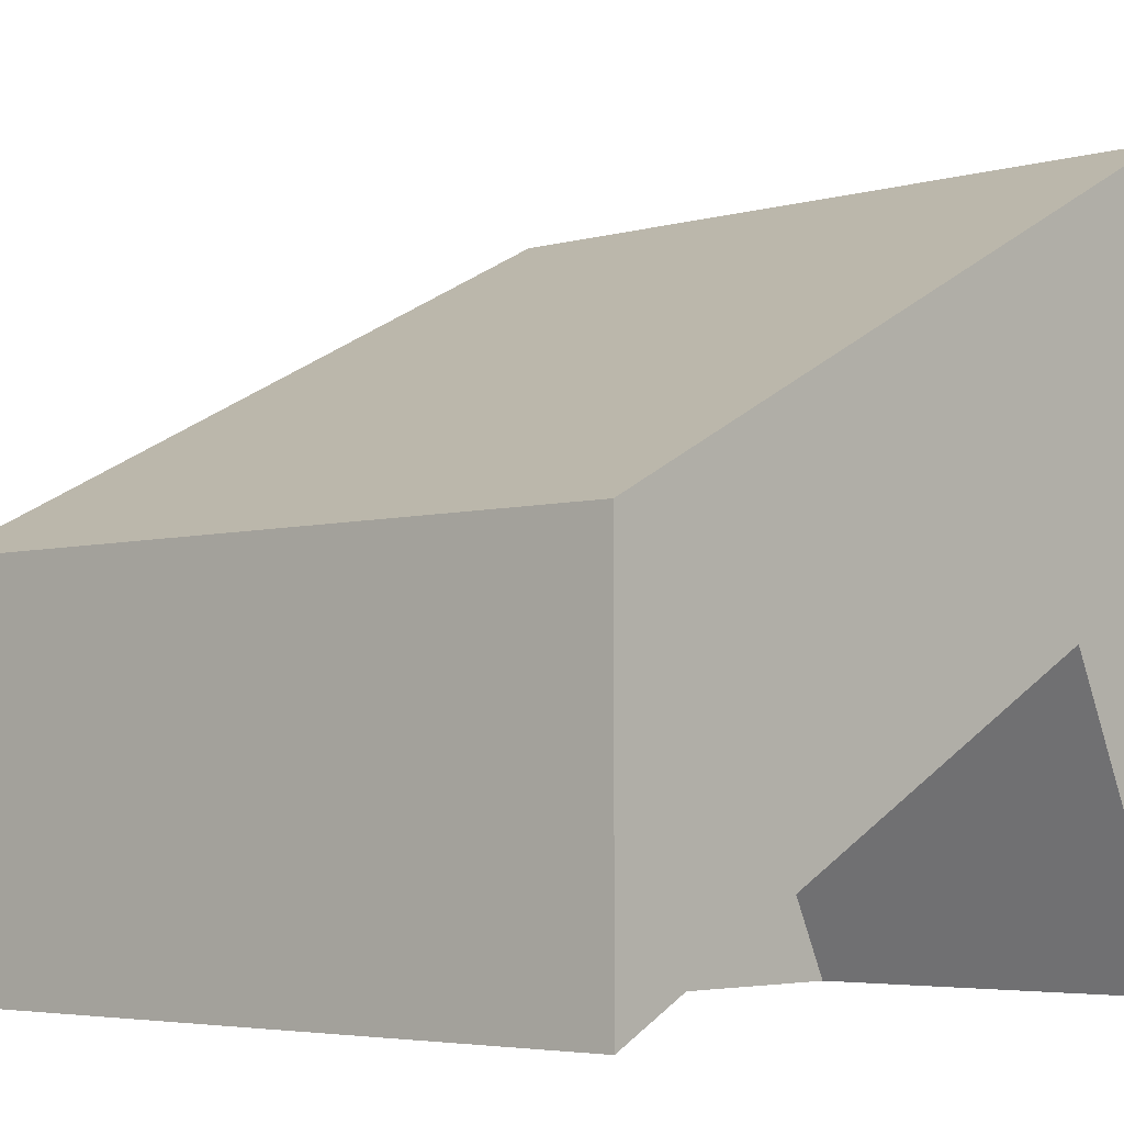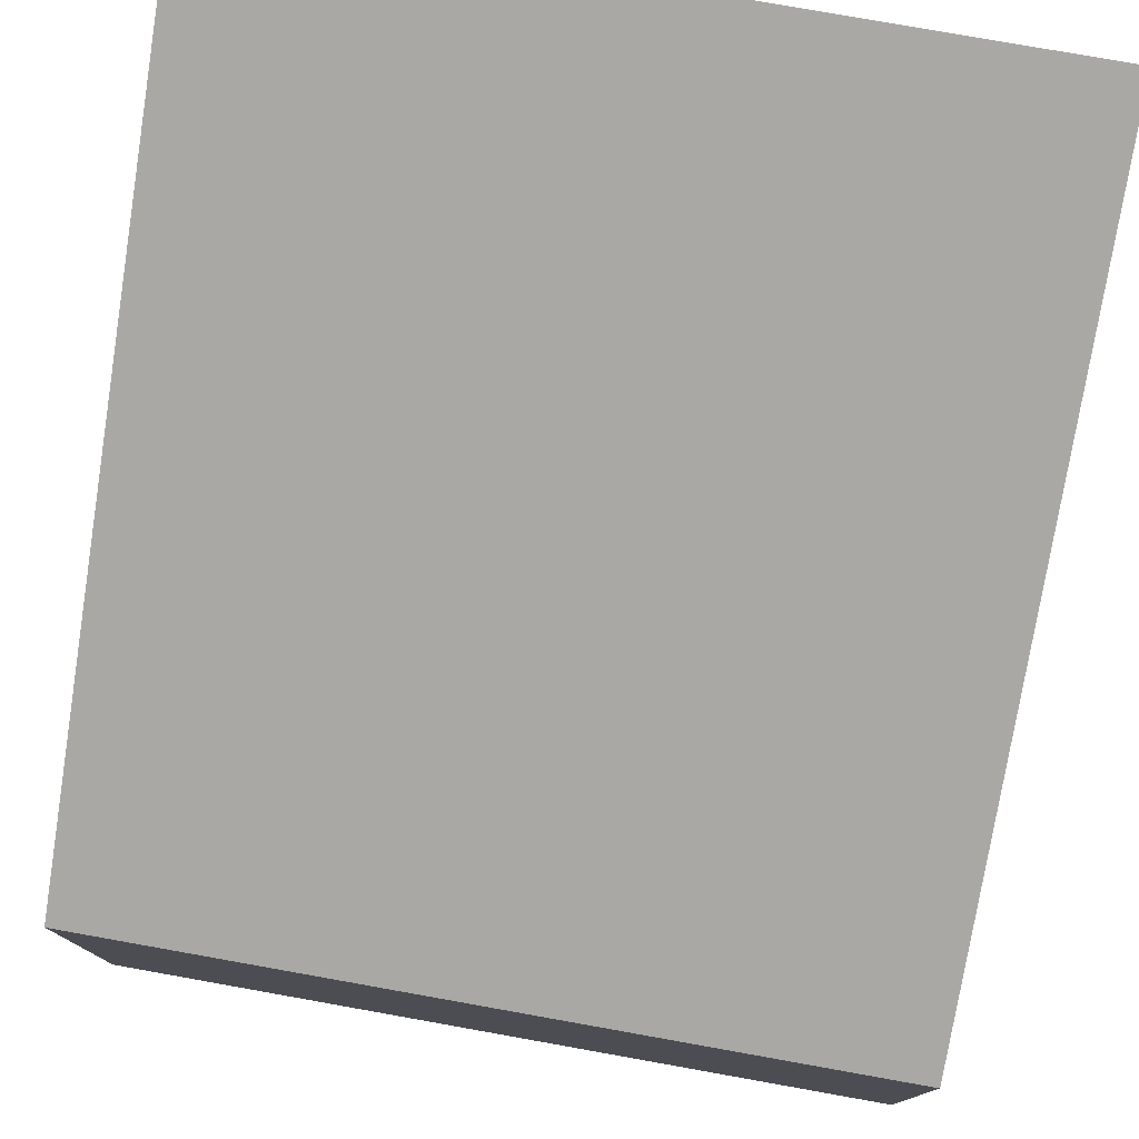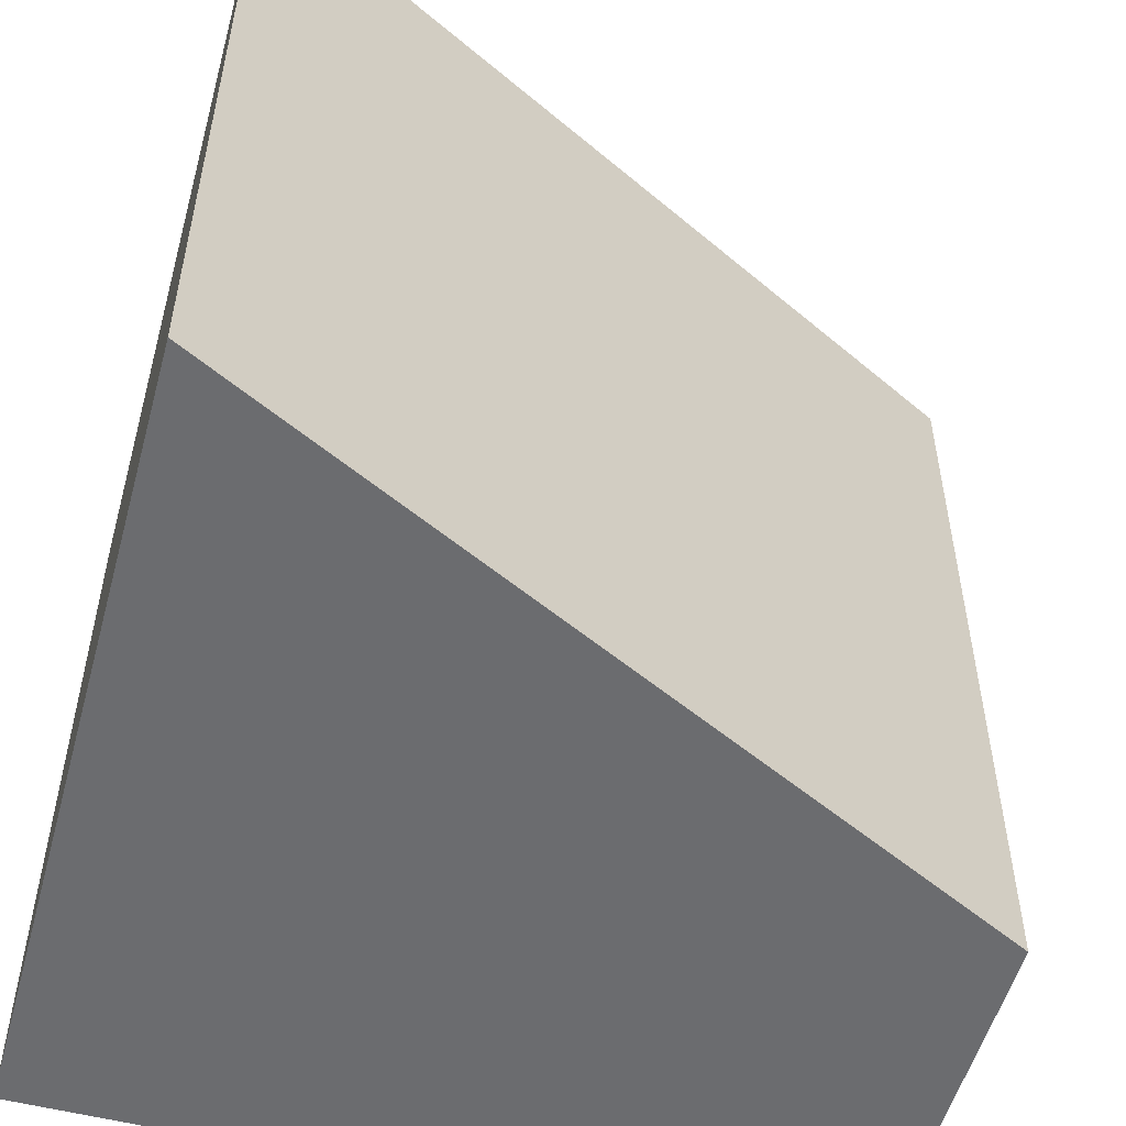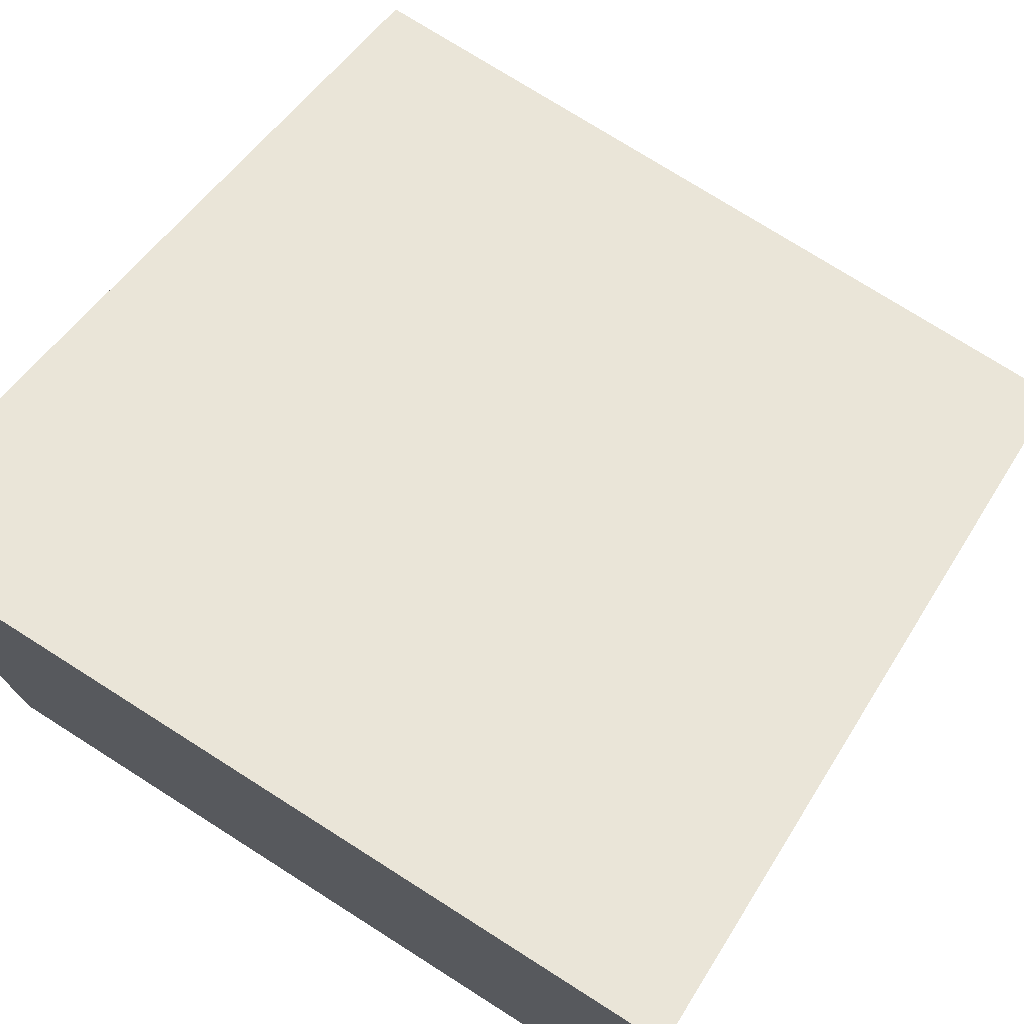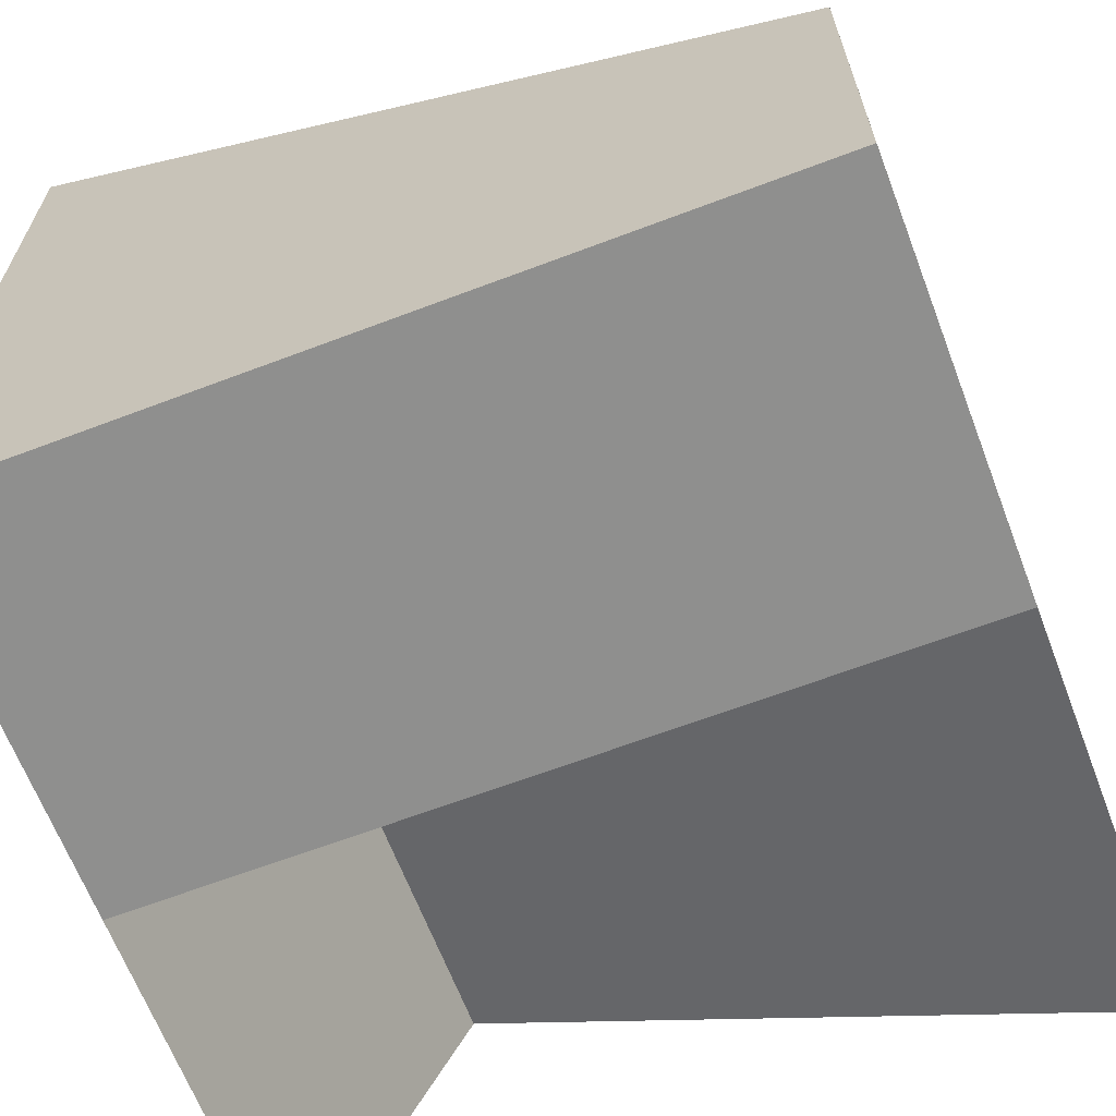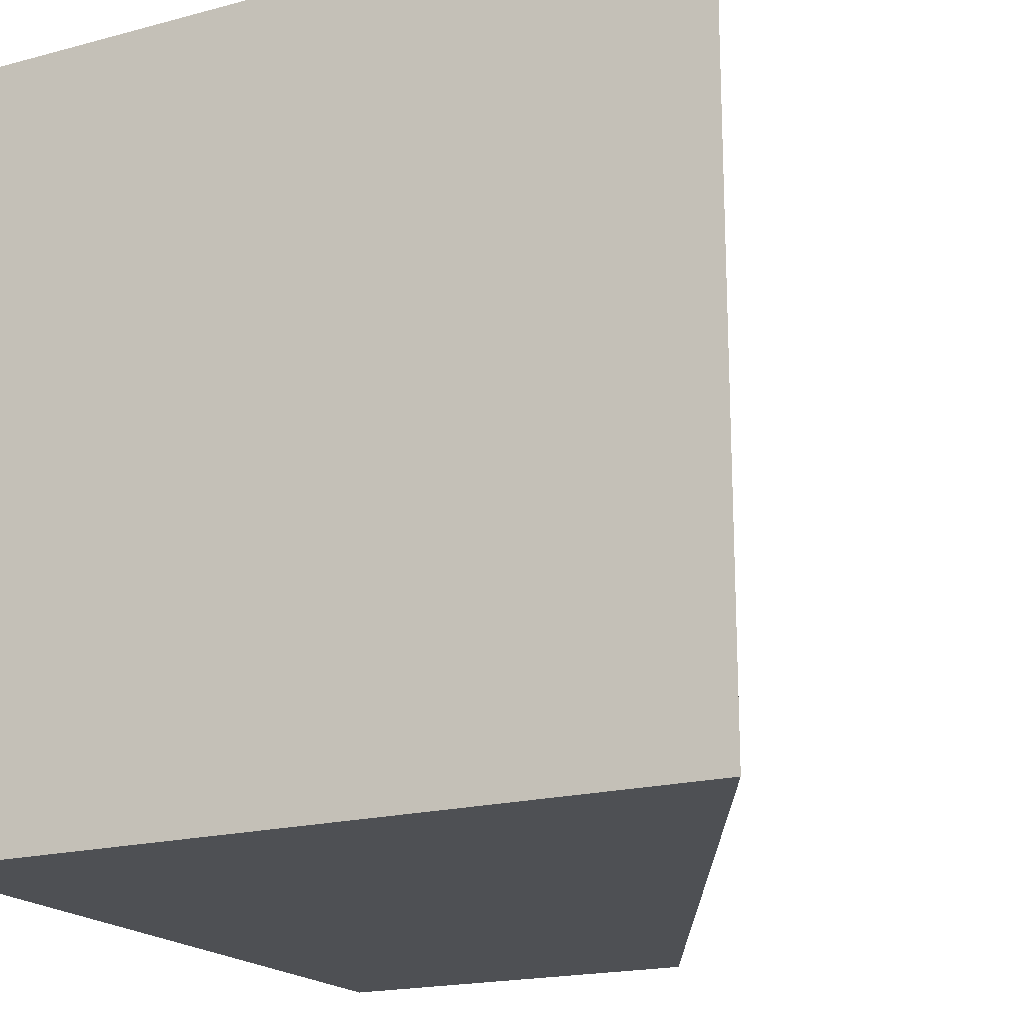
<metadata>
{"format":"obj","ext":"obj","renderer":"f3d","projection":"perspective","resolution":1024,"background":"white","views":[{"elev":-4.7,"azim":131.2,"up":"+Z"},{"elev":77.7,"azim":100.1,"up":"+Z"},{"elev":-53.7,"azim":-15.4,"up":"+Y"},{"elev":75.2,"azim":-57.6,"up":"+Z"},{"elev":-65.2,"azim":20.9,"up":"+Z"},{"elev":-19.0,"azim":-63.1,"up":"+Y"}]}
</metadata>
<code>
v 0.5 -0.5 -0.5
v -0.5 -0.5 -0.5
v -0.5 -0.5 0.5
v 0.5 -0.5 0
v 0.5 0 -0.5
v -0.5 0 -0.5
v -0.3 0 -0.1
v 0.5 0.5 -0.5
v -0.3 0.5 -0.1
v -0.5 0.5 -0.5
v 0.5 0.5 0
v -0.5 0.5 0.5
f 4 1 8 11
f 7 6 10 9
f 5 7 9 8
f 1 2 6 5
f 2 3 12 10
f 3 4 11 12
f 8 9 12 11
f 9 10 12
f 5 6 7
f 4 3 2 1

</code>
